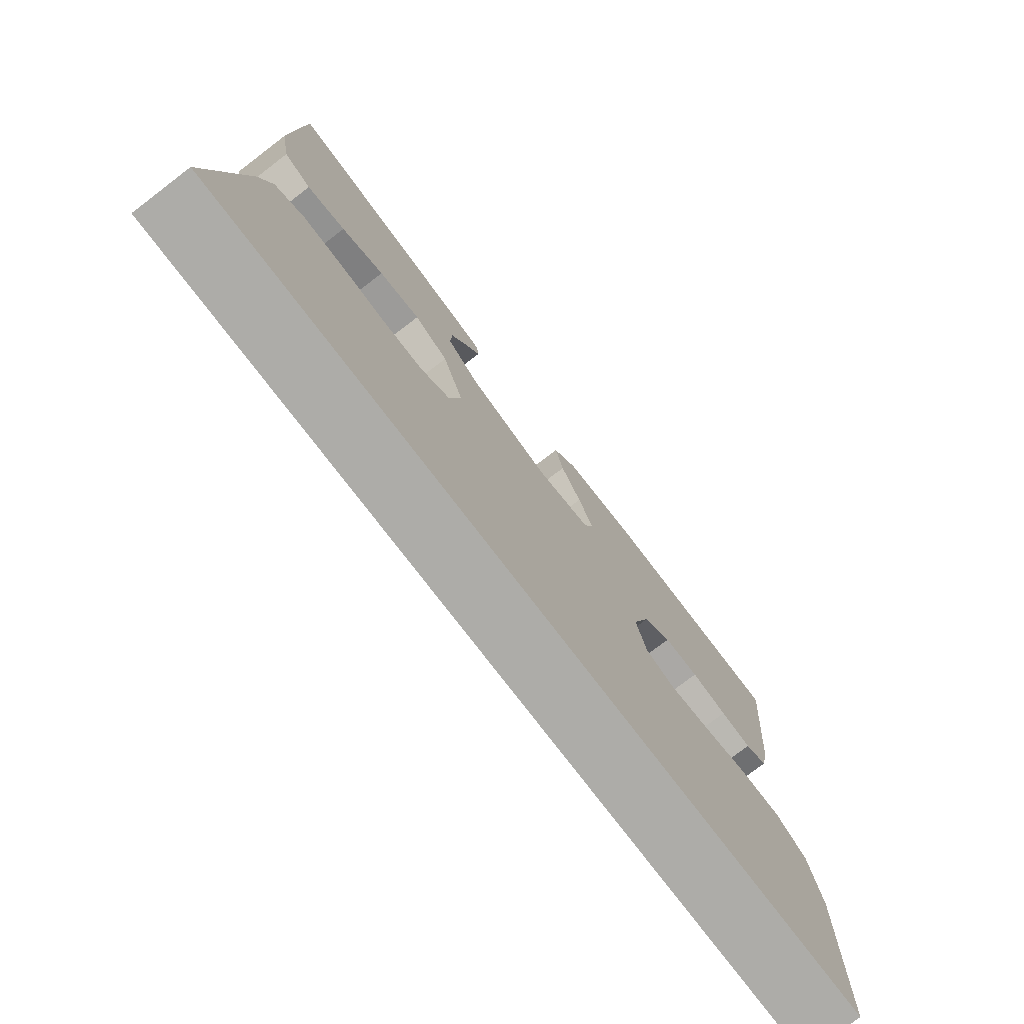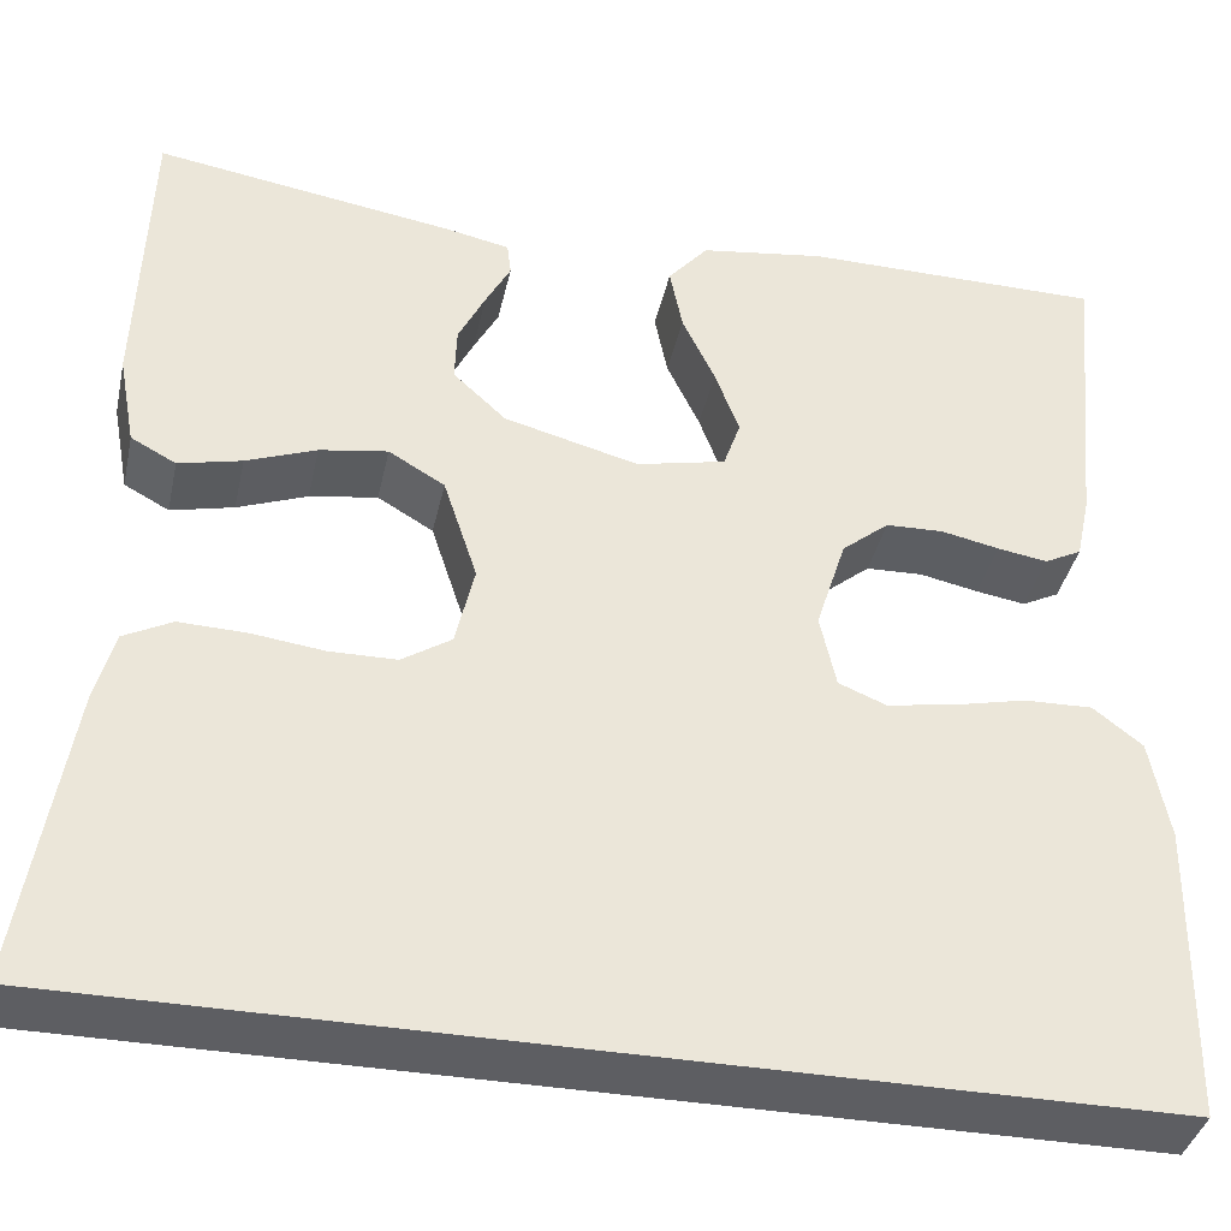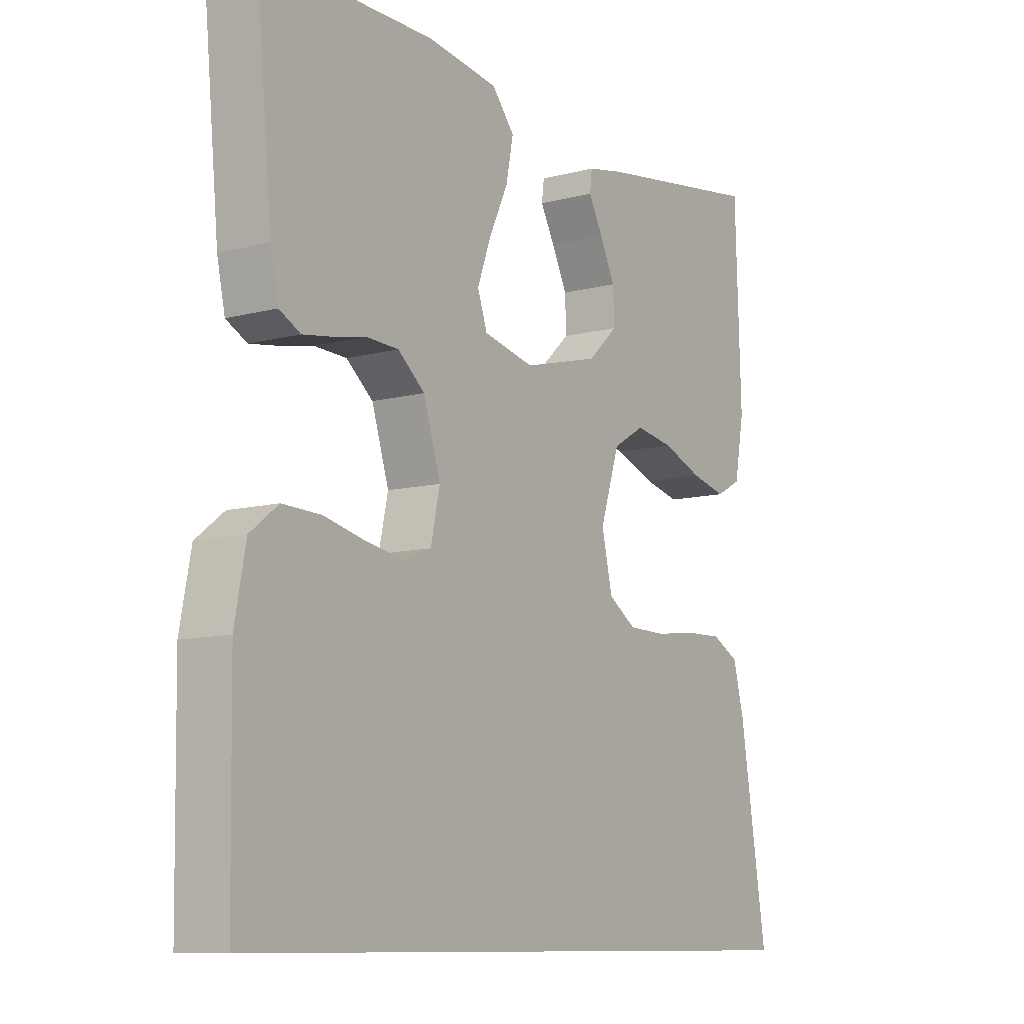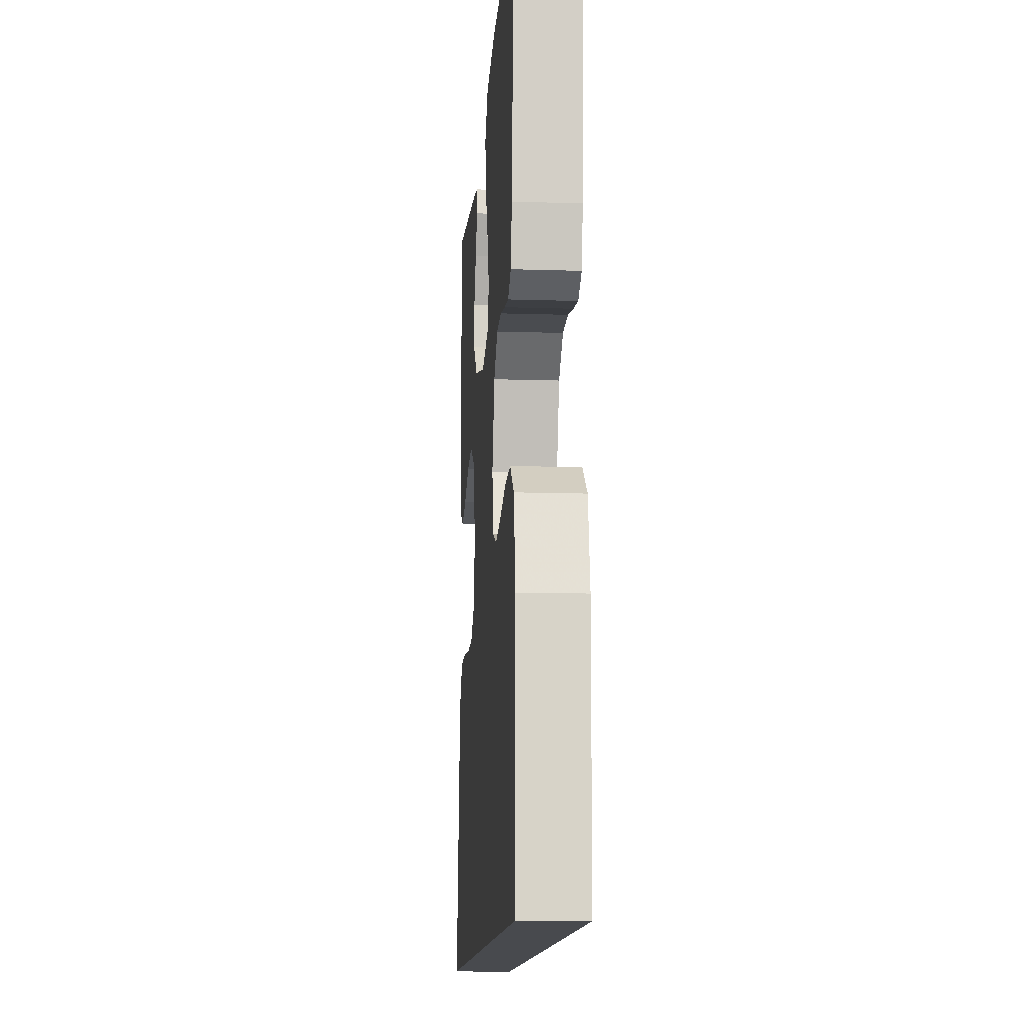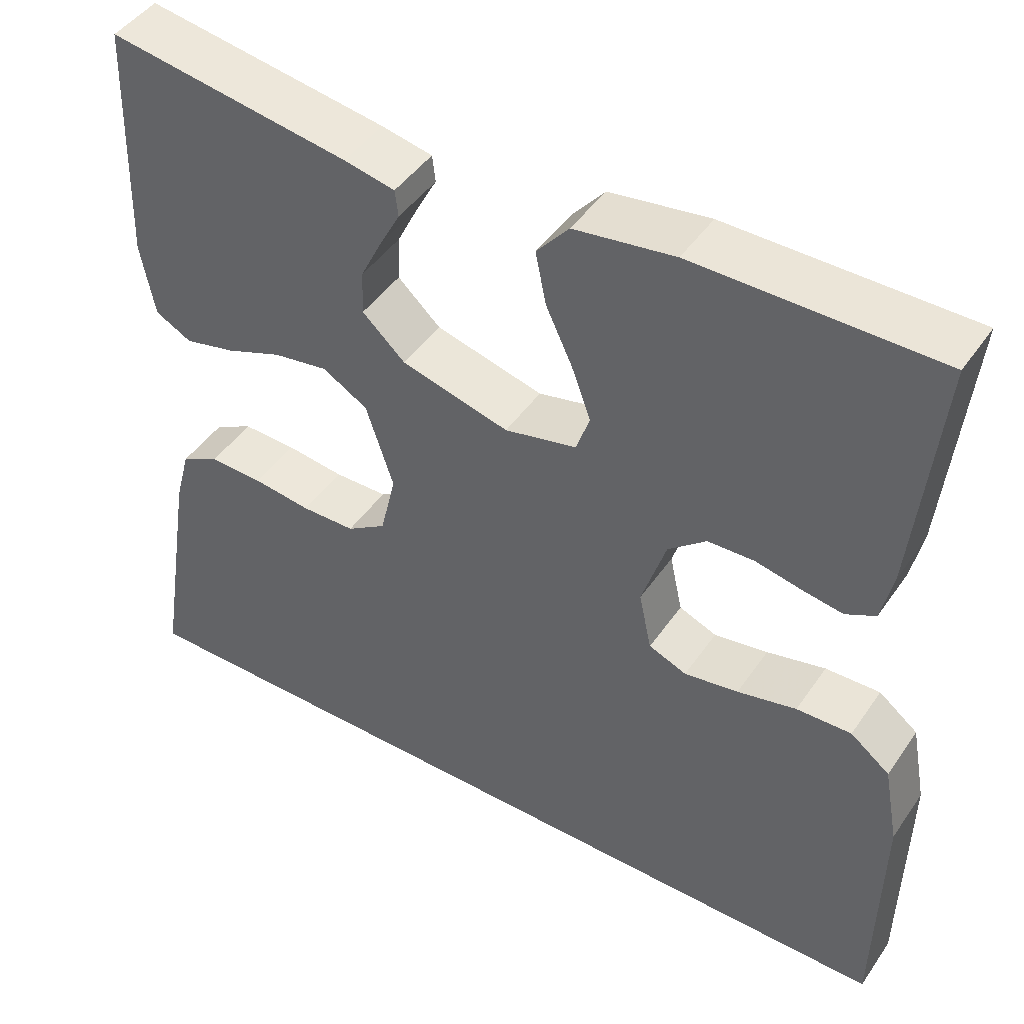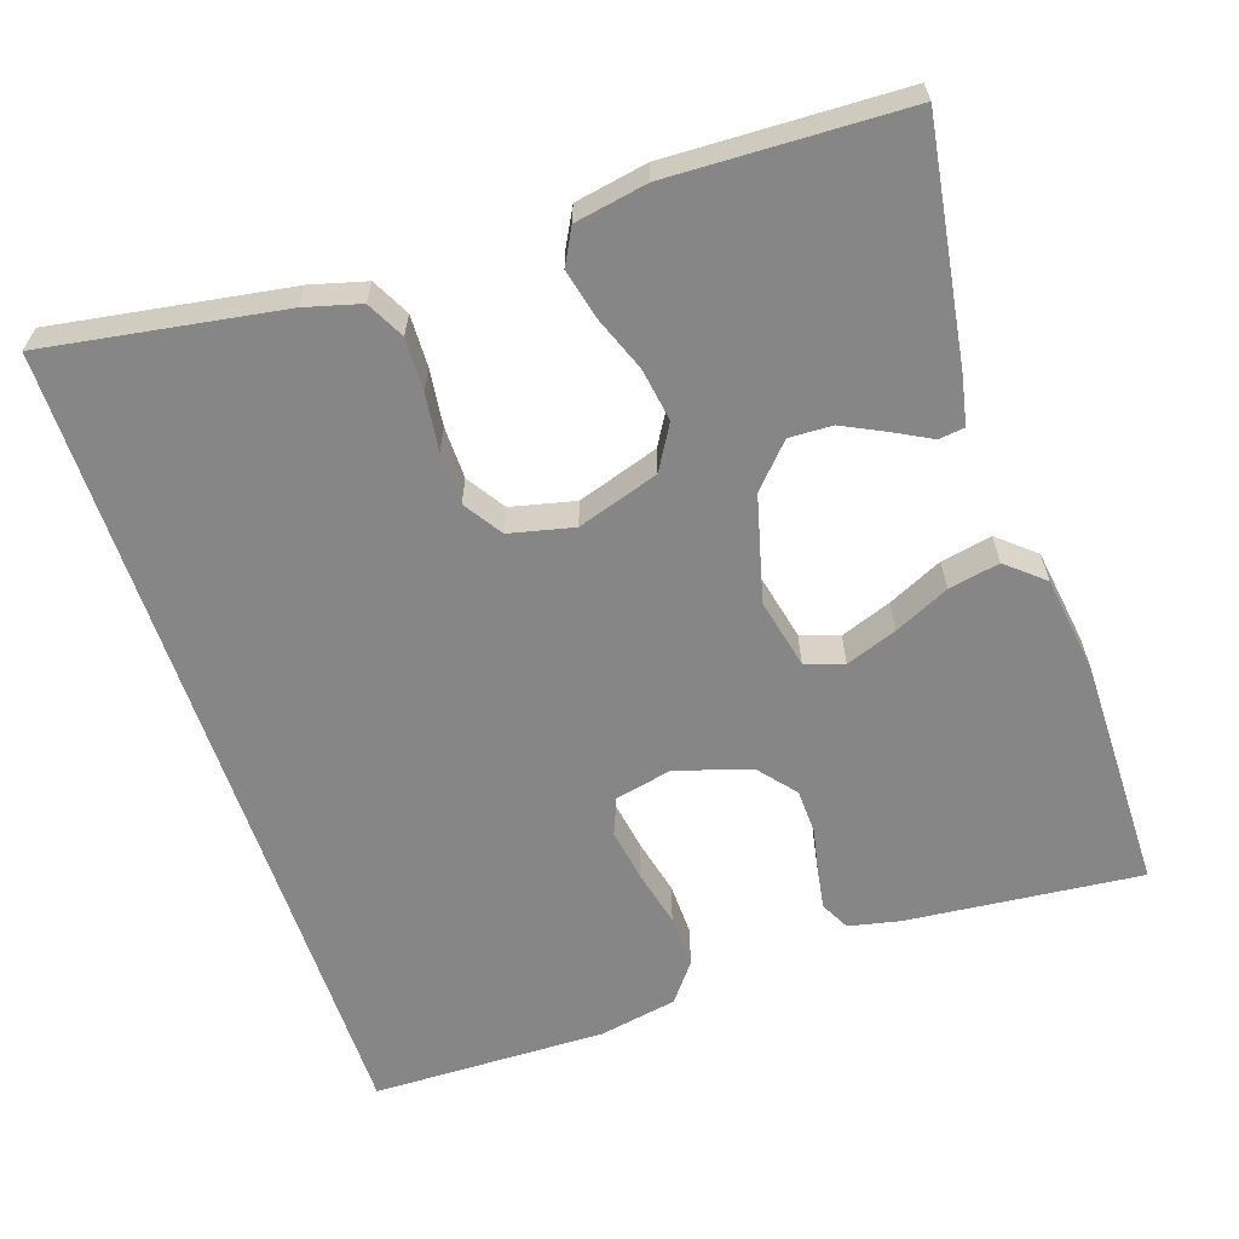
<metadata>
{"format":"obj","ext":"obj","renderer":"f3d","projection":"perspective","resolution":1024,"background":"white","views":[{"elev":-76.6,"azim":-52.7,"up":"+Z"},{"elev":-38.4,"azim":-12.3,"up":"+Z"},{"elev":-10.0,"azim":123.9,"up":"+Z"},{"elev":-13.1,"azim":85.9,"up":"+Z"},{"elev":45.6,"azim":32.5,"up":"+Z"},{"elev":-62.2,"azim":-71.5,"up":"+Y"}]}
</metadata>
<code>
v -0.546 0.07 -0.5
v -0.498 0.07 -0.2
v -0.479 0.07 -0.129
v -0.431 0.07 -0.104
v -0.364 0.07 -0.106
v -0.292 0.07 -0.115
v -0.225 0.07 -0.114
v -0.176 0.07 -0.082
v -0.157 0.07 0
v -0.191 0.07 0.104
v -0.247 0.07 0.137
v -0.315 0.07 0.126
v -0.385 0.07 0.099
v -0.448 0.07 0.084
v -0.493 0.07 0.108
v -0.51 0.07 0.2
v -0.5 0.07 0.5
v -0.2 0.07 0.454
v -0.137 0.07 0.441
v -0.133 0.07 0.408
v -0.158 0.07 0.361
v -0.185 0.07 0.306
v -0.187 0.07 0.251
v -0.134 0.07 0.202
v 0 0.07 0.167
v 0.089 0.07 0.187
v 0.106 0.07 0.236
v 0.082 0.07 0.301
v 0.049 0.07 0.371
v 0.036 0.07 0.436
v 0.076 0.07 0.483
v 0.2 0.07 0.501
v 0.5 0.07 0.5
v 0.471 0.07 0.2
v 0.457 0.07 0.135
v 0.42 0.07 0.116
v 0.37 0.07 0.124
v 0.312 0.07 0.136
v 0.255 0.07 0.134
v 0.208 0.07 0.095
v 0.178 0.07 0
v 0.194 0.07 -0.073
v 0.241 0.07 -0.092
v 0.308 0.07 -0.081
v 0.381 0.07 -0.064
v 0.449 0.07 -0.062
v 0.498 0.07 -0.1
v 0.517 0.07 -0.2
v 0.512 0.07 -0.5
v -0.546 0 -0.5
v -0.498 0 -0.2
v -0.479 0 -0.129
v -0.431 0 -0.104
v -0.364 0 -0.106
v -0.292 0 -0.115
v -0.225 0 -0.114
v -0.176 0 -0.082
v -0.157 0 0
v -0.191 0 0.104
v -0.247 0 0.137
v -0.315 0 0.126
v -0.385 0 0.099
v -0.448 0 0.084
v -0.493 0 0.108
v -0.51 0 0.2
v -0.5 0 0.5
v -0.2 0 0.454
v -0.137 0 0.441
v -0.133 0 0.408
v -0.158 0 0.361
v -0.185 0 0.306
v -0.187 0 0.251
v -0.134 0 0.202
v 0 0 0.167
v 0.089 0 0.187
v 0.106 0 0.236
v 0.082 0 0.301
v 0.049 0 0.371
v 0.036 0 0.436
v 0.076 0 0.483
v 0.2 0 0.501
v 0.5 0 0.5
v 0.471 0 0.2
v 0.457 0 0.135
v 0.42 0 0.116
v 0.37 0 0.124
v 0.312 0 0.136
v 0.255 0 0.134
v 0.208 0 0.095
v 0.178 0 0
v 0.194 0 -0.073
v 0.241 0 -0.092
v 0.308 0 -0.081
v 0.381 0 -0.064
v 0.449 0 -0.062
v 0.498 0 -0.1
v 0.517 0 -0.2
v 0.512 0 -0.5
f 44 45 46 47
f 43 44 47 48
f 35 36 37 38
f 33 34 35 38
f 33 38 39
f 32 33 39 40
f 28 29 30 31
f 27 28 31 32
f 26 27 32 40
f 18 19 20 21
f 18 21 22
f 17 18 22 23
f 12 13 14 15
f 11 12 15 16
f 3 4 5 6
f 3 6 7
f 2 3 7
f 1 2 7
f 43 48 49 1
f 25 26 40 41
f 24 25 41 42
f 16 17 23 24
f 11 16 24
f 10 11 24 42
f 9 10 42
f 8 9 42 43
f 1 7 8 43
f 96 95 94 93
f 97 96 93 92
f 87 86 85 84
f 87 84 83 82
f 88 87 82
f 89 88 82 81
f 80 79 78 77
f 81 80 77 76
f 89 81 76 75
f 70 69 68 67
f 71 70 67
f 72 71 67 66
f 64 63 62 61
f 65 64 61 60
f 55 54 53 52
f 56 55 52
f 56 52 51
f 56 51 50
f 50 98 97 92
f 90 89 75 74
f 91 90 74 73
f 73 72 66 65
f 73 65 60
f 91 73 60 59
f 91 59 58
f 92 91 58 57
f 92 57 56 50
f 1 50 51 2
f 2 51 52 3
f 3 52 53 4
f 4 53 54 5
f 5 54 55 6
f 6 55 56 7
f 7 56 57 8
f 8 57 58 9
f 9 58 59 10
f 10 59 60 11
f 11 60 61 12
f 12 61 62 13
f 13 62 63 14
f 14 63 64 15
f 15 64 65 16
f 16 65 66 17
f 17 66 67 18
f 18 67 68 19
f 19 68 69 20
f 20 69 70 21
f 21 70 71 22
f 22 71 72 23
f 23 72 73 24
f 24 73 74 25
f 25 74 75 26
f 26 75 76 27
f 27 76 77 28
f 28 77 78 29
f 29 78 79 30
f 30 79 80 31
f 31 80 81 32
f 32 81 82 33
f 33 82 83 34
f 34 83 84 35
f 35 84 85 36
f 36 85 86 37
f 37 86 87 38
f 38 87 88 39
f 39 88 89 40
f 40 89 90 41
f 41 90 91 42
f 42 91 92 43
f 43 92 93 44
f 44 93 94 45
f 45 94 95 46
f 46 95 96 47
f 47 96 97 48
f 48 97 98 49
f 49 98 50 1

</code>
